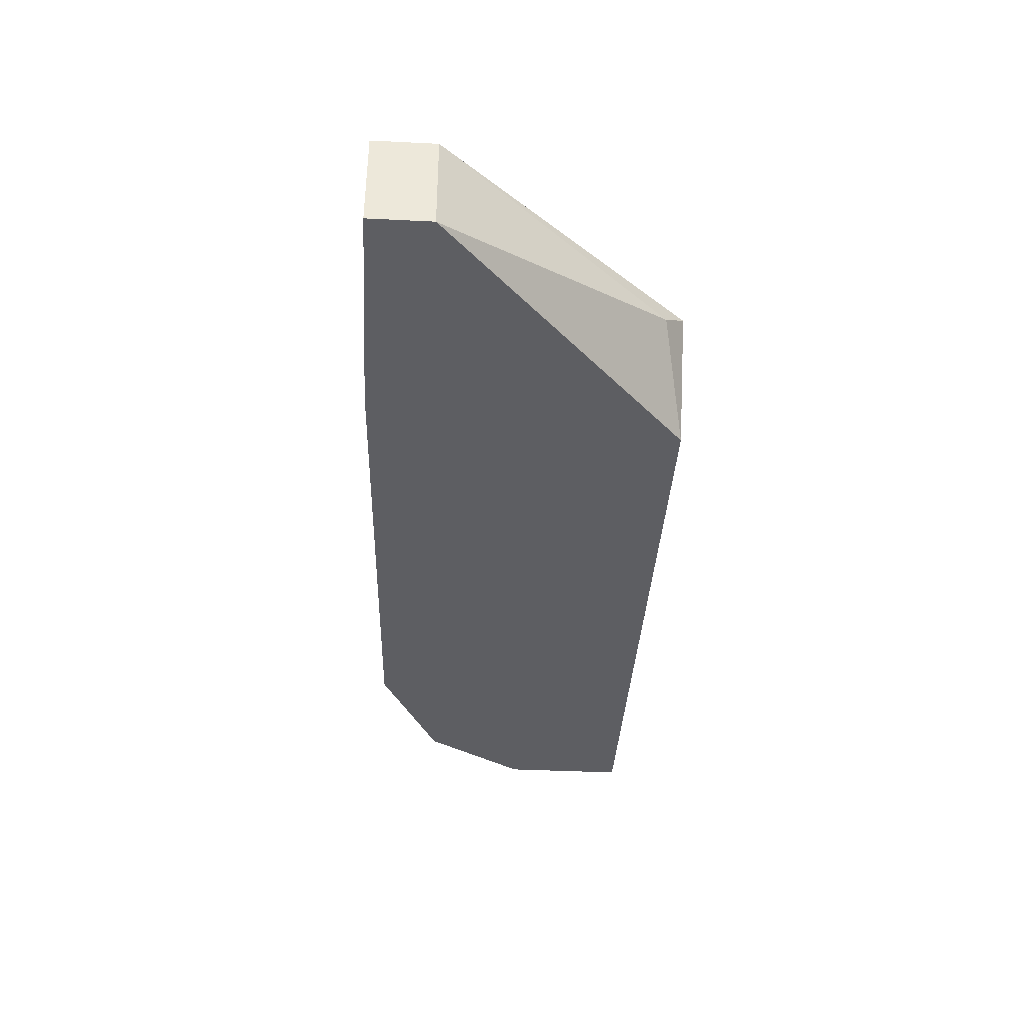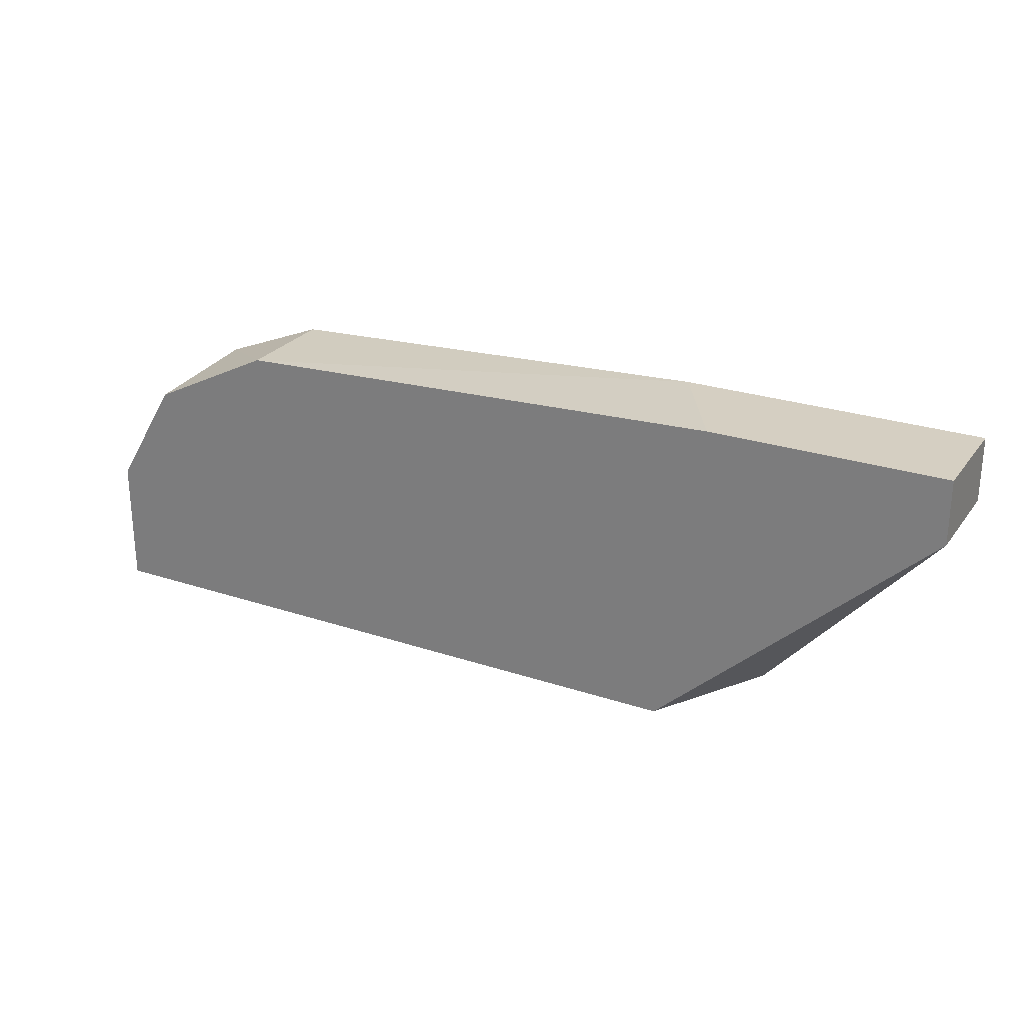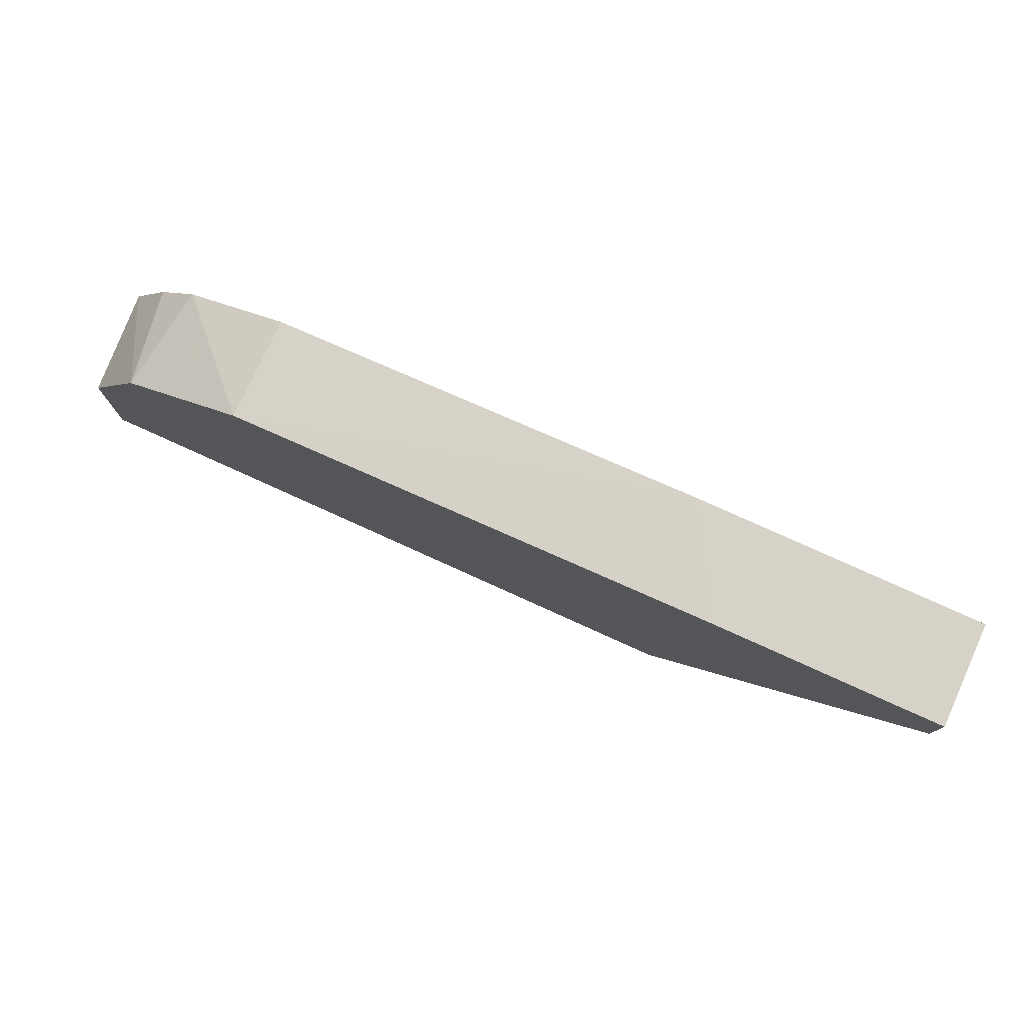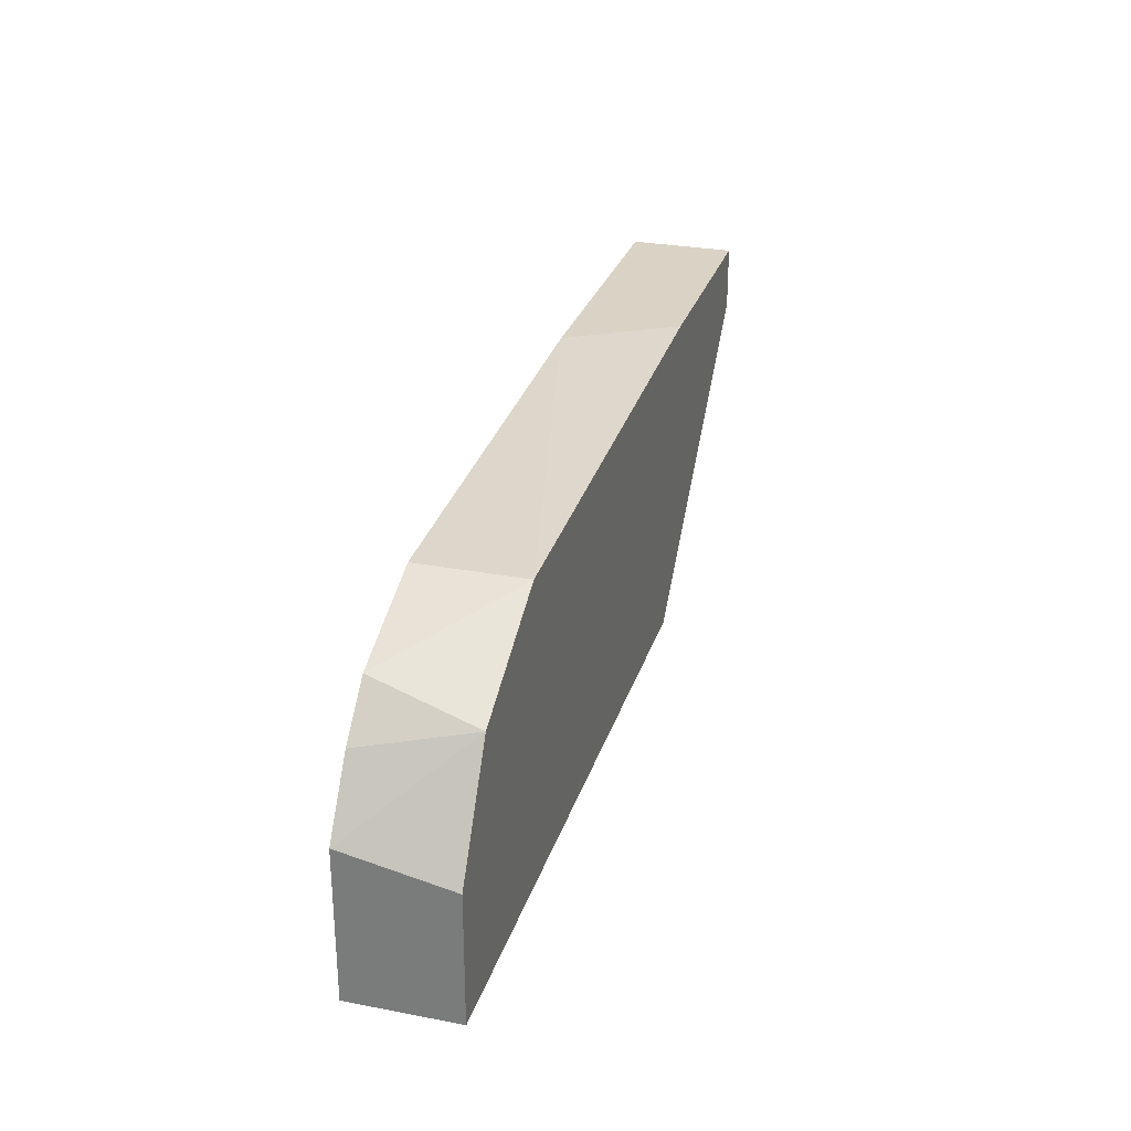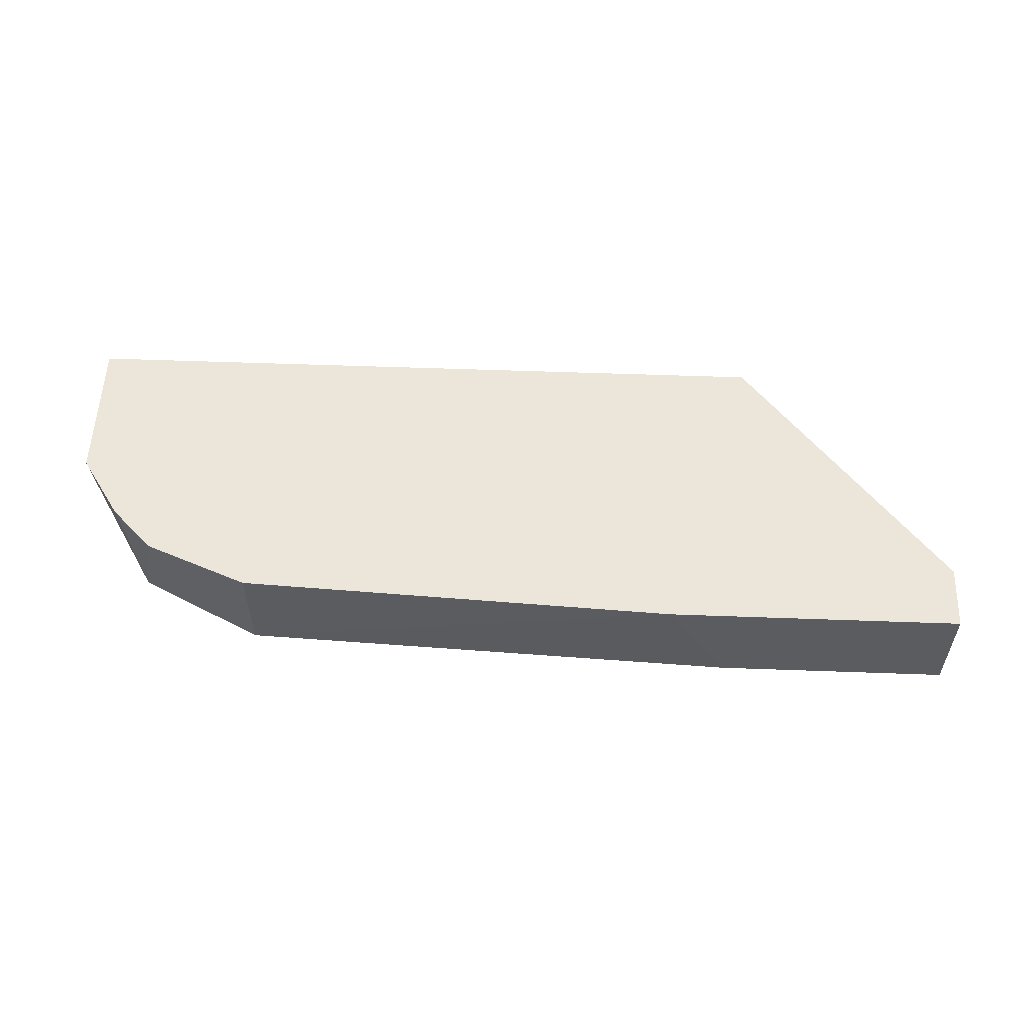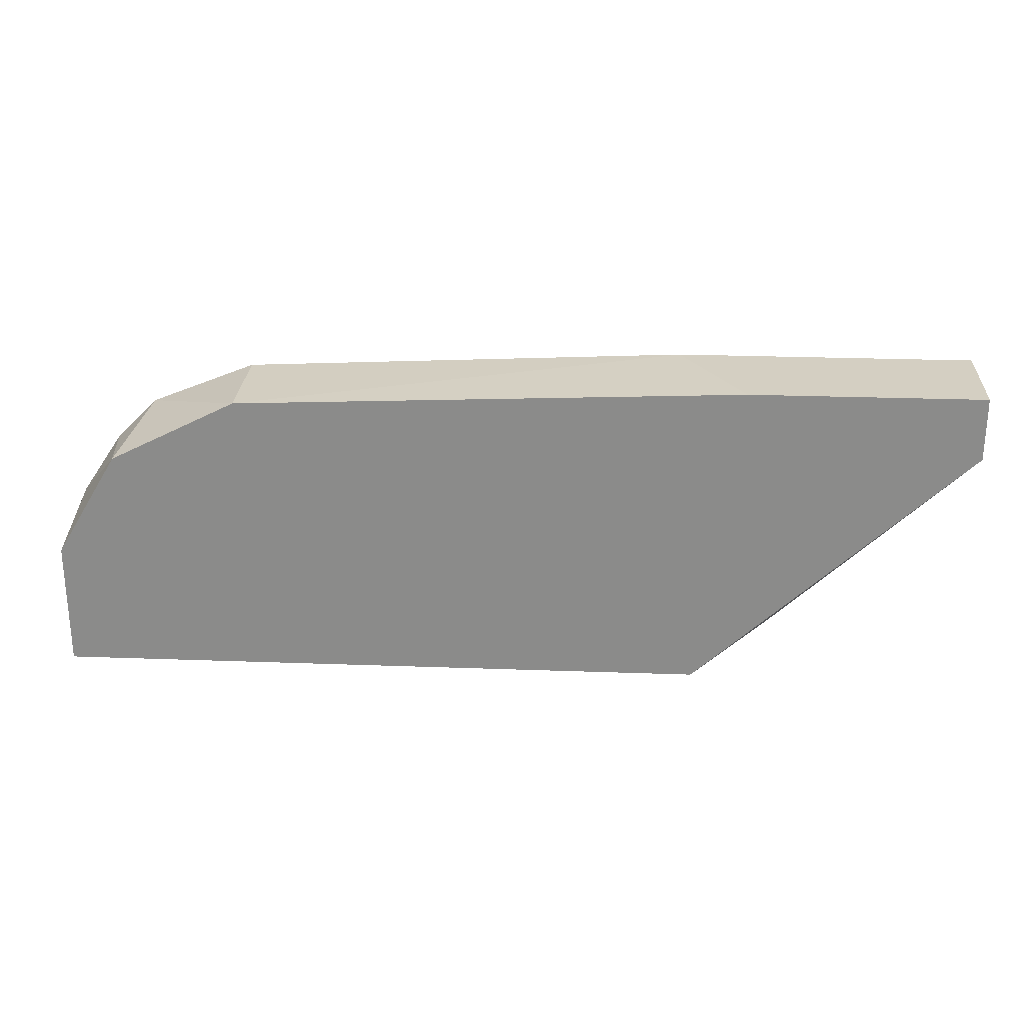
<metadata>
{"format":"obj","ext":"obj","renderer":"f3d","projection":"perspective","resolution":1024,"background":"white","views":[{"elev":-38.9,"azim":86.5,"up":"+Y"},{"elev":25.9,"azim":27.9,"up":"+Z"},{"elev":77.3,"azim":24.4,"up":"+Z"},{"elev":28.3,"azim":-74.0,"up":"+Z"},{"elev":55.1,"azim":2.2,"up":"+Y"},{"elev":25.8,"azim":3.3,"up":"+Z"}]}
</metadata>
<code>
v -0.06985 0.000249 0.03193
v -0.06985 0.000249 0.02028
v -0.06985 -0.008072 0.02028
v -0.06985 -0.008072 0.03027
v -0.06651 0.000249 0.03692
v 0.00338 0.000249 0.04025
v 0.00338 0.000249 0.04525
v 0.00338 -0.008072 0.04025
v 0.00338 -0.008072 0.04525
v -0.01326 0.000249 0.02028
v -0.01826 -0.008072 0.02028
v -0.06319 0.000249 0.04025
v -0.06485 -0.008072 0.03858
v -0.01992 0.000249 0.04525
v -0.05486 0.000249 0.04358
v -0.05486 -0.008072 0.04358
v -0.0116 -0.001415 0.02194
v -0.01493 -0.008072 0.04525
f 10 6 17
f 4 3 8
f 10 3 2
f 3 4 2
f 15 10 2
f 10 15 7
f 4 8 16
f 8 3 11
f 3 10 11
f 8 7 9
f 16 8 9
f 15 2 5
f 7 8 6
f 10 7 6
f 7 15 14
f 15 16 14
f 9 7 14
f 4 16 13
f 13 5 1
f 2 4 1
f 5 2 1
f 4 13 1
f 16 9 18
f 14 16 18
f 9 14 18
f 16 15 12
f 15 5 12
f 13 16 12
f 5 13 12
f 8 11 17
f 11 10 17
f 6 8 17

</code>
